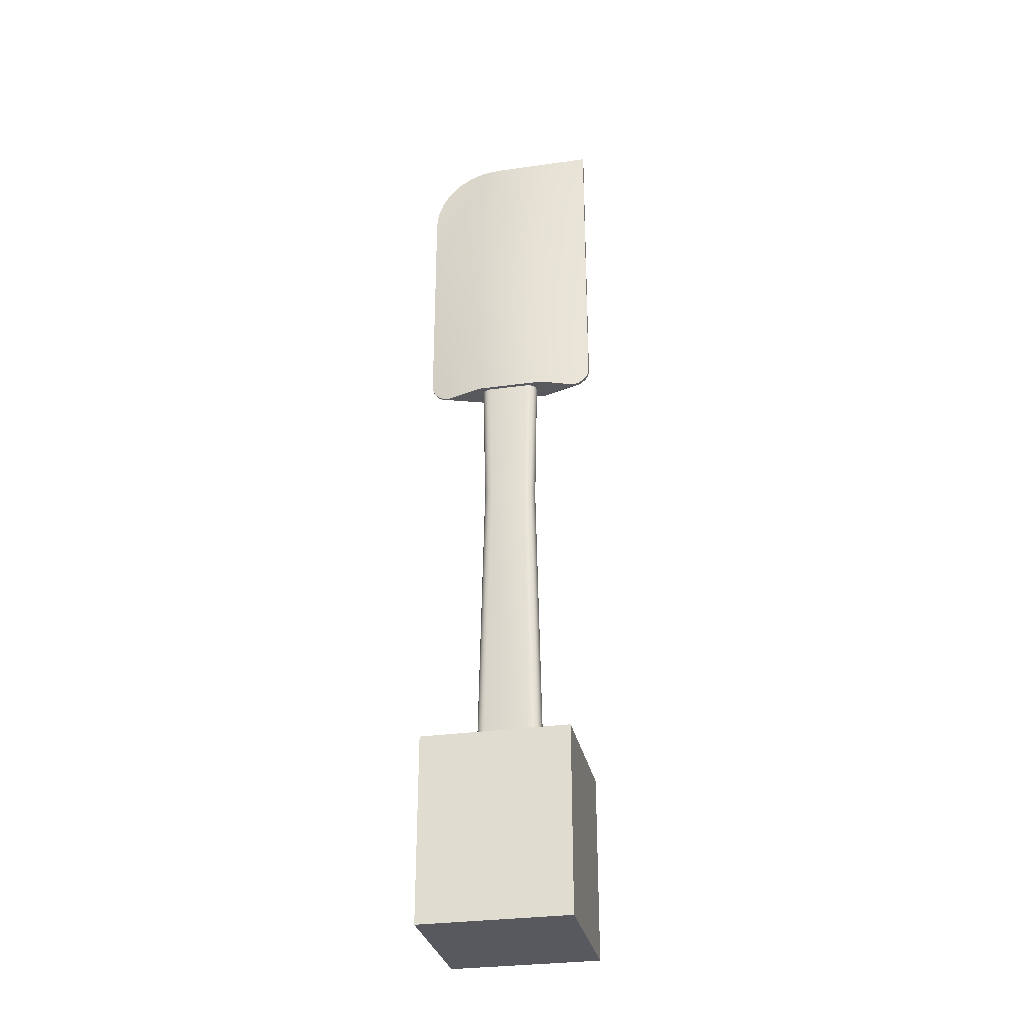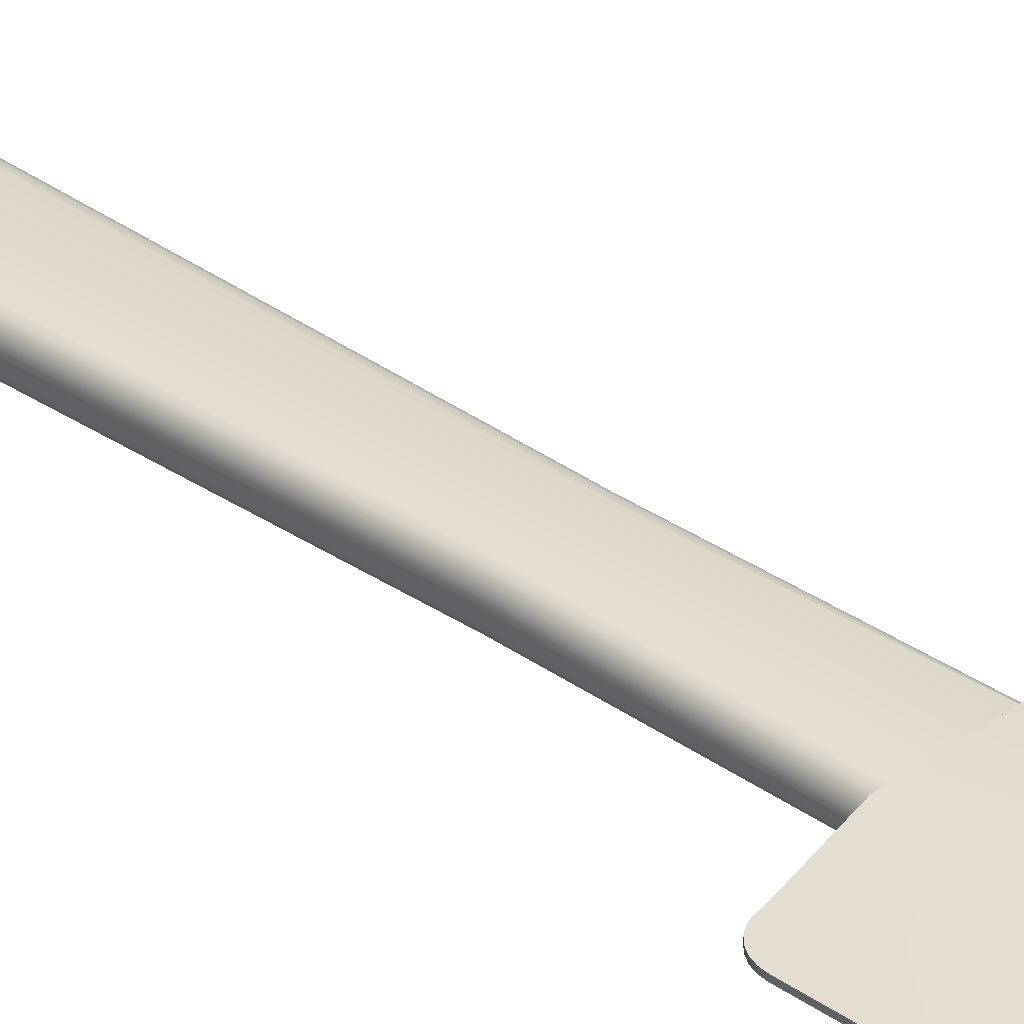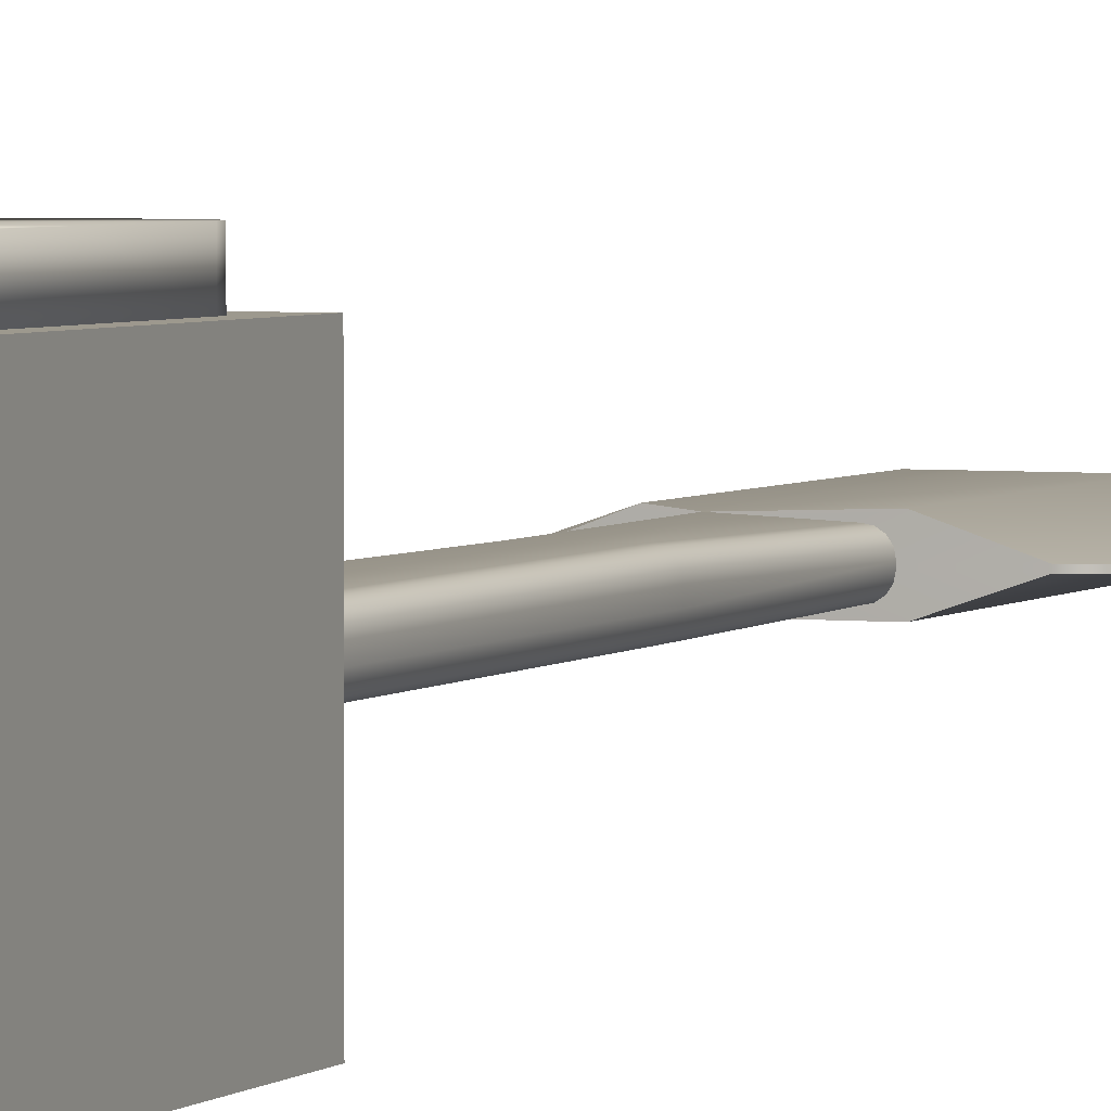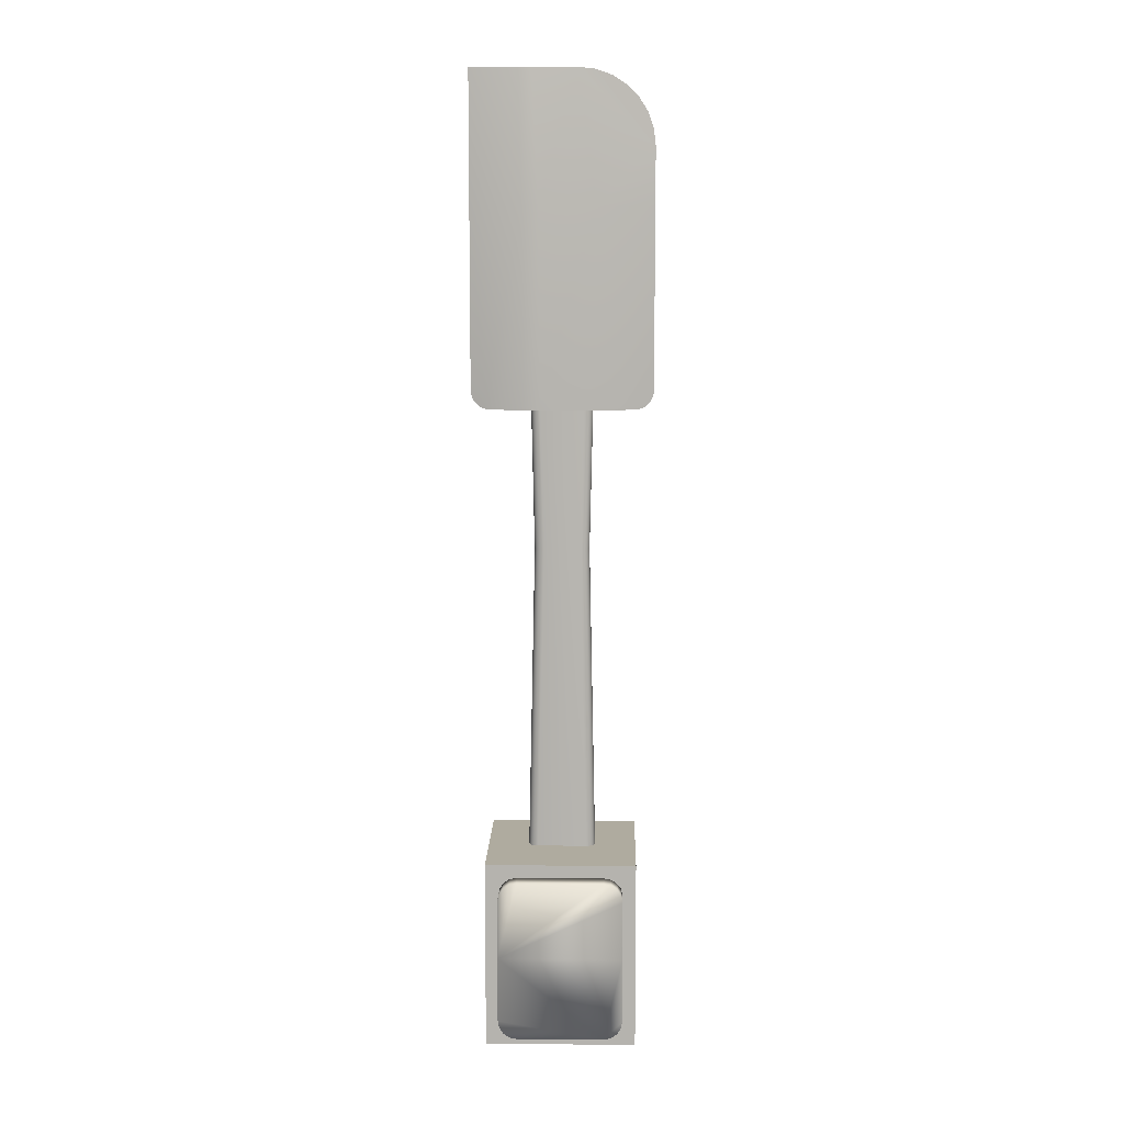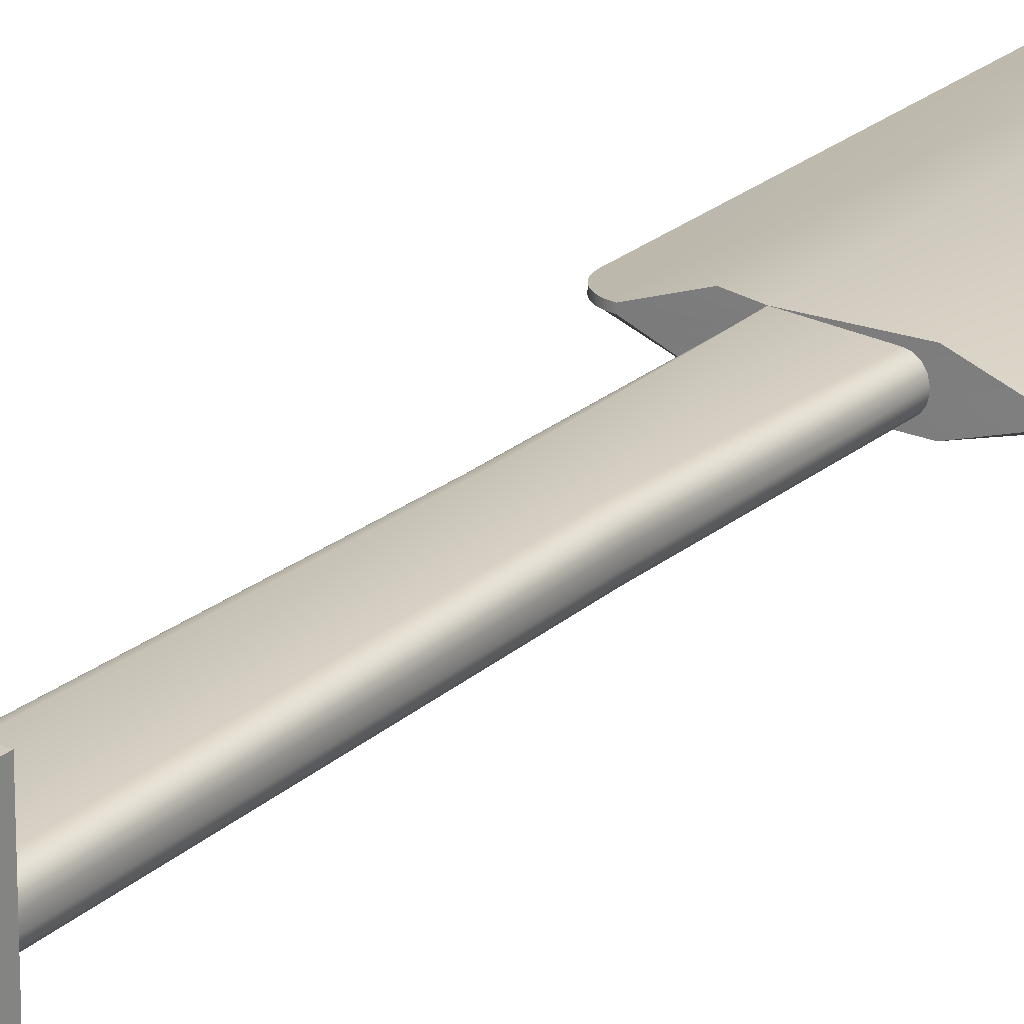
<metadata>
{"format":"obj","ext":"obj","renderer":"f3d","projection":"perspective","resolution":1024,"background":"white","views":[{"elev":-30.3,"azim":11.6,"up":"+Z"},{"elev":33.9,"azim":-46.4,"up":"+Y"},{"elev":3.3,"azim":-157.7,"up":"+Y"},{"elev":9.6,"azim":-178.6,"up":"+Z"},{"elev":23.3,"azim":-144.7,"up":"+Y"}]}
</metadata>
<code>
o Plane.027
v 0.004952 0.003169 -0.1009
v 0.004575 0.003169 -0.1023
v 0.004575 -0.003399 -0.1023
v 0.004952 -0.003399 -0.1009
v 0.004575 0.003169 -0.09962
v 0.004575 -0.003399 -0.09962
v 0.003502 0.003169 -0.1034
v 0.003502 -0.003399 -0.1034
v 0.001895 0.003169 -0.1041
v 0.001895 -0.003399 -0.1041
v 0 0.003169 -0.1044
v 0 -0.003399 -0.1044
v -0.001895 0.003169 -0.1041
v -0.001895 -0.003399 -0.1041
v -0.003502 0.003169 -0.1034
v -0.003502 -0.003399 -0.1034
v -0.004575 0.003169 -0.1023
v -0.004575 -0.003399 -0.1023
v -0.004952 0.003169 -0.1009
v -0.004952 -0.003399 -0.1009
v -0.004575 0.003169 -0.09962
v -0.004575 -0.003399 -0.09962
v -0.003502 0.003169 -0.0985
v -0.003502 -0.003399 -0.0985
v -0.001895 0.003169 -0.09775
v -0.001895 -0.003399 -0.09775
v 0 0.003169 -0.09749
v 0 -0.003399 -0.09749
v 0.001895 0.003169 -0.09775
v 0.001895 -0.003399 -0.09775
v 0.003502 0.003169 -0.0985
v 0.003502 -0.003399 -0.0985
v 0.02418 0.000304 0.1426
v 0.01139 0.000304 0.1426
v 0.007907 0.000304 0.1426
v -0.004166 0.000304 0.1426
v -0.004166 -0.000577 0.1426
v 0.0115 -0.000577 0.1426
v 0.02418 -0.000577 0.1426
v -0.02418 -0.000577 0.1226
v -0.02418 0.000304 0.1226
v -0.02418 0.000196 0.1074
v -0.02418 -0.000469 0.1074
v 0.01918 -0.000606 0.05463
v 0.01029 -0.003965 0.05463
v -0.008916 -0.003965 0.05463
v -0.01918 -0.000469 0.05463
v -0.01918 0.000196 0.05463
v -0.008916 0.003692 0.05463
v 0.005828 0.003177 0.05463
v 0.01029 0.003692 0.05463
v 0.01918 0.000333 0.05463
v -0.02309 0.000196 0.05651
v -0.02368 0.000196 0.05746
v -0.02405 0.000196 0.05852
v -0.02418 0.000196 0.05963
v -0.008916 0.003692 0.1074
v -0.02029 0.000196 0.05476
v -0.02135 0.000196 0.05513
v -0.0223 0.000196 0.05572
v -0.02368 -0.000577 0.127
v -0.02368 0.000304 0.127
v -0.0222 -0.000577 0.1313
v -0.0222 0.000304 0.1313
v -0.01981 -0.000577 0.1351
v -0.01981 0.000304 0.1351
v -0.01664 -0.000577 0.1382
v -0.01664 0.000304 0.1382
v -0.01285 -0.000577 0.1406
v -0.01285 0.000304 0.1406
v -0.008619 -0.000577 0.1421
v -0.008619 0.000304 0.1421
v -0.02418 -0.000469 0.05963
v -0.02405 -0.000469 0.05852
v -0.02368 -0.000469 0.05746
v -0.02309 -0.000469 0.05651
v -0.0223 -0.000469 0.05572
v -0.02135 -0.000469 0.05513
v -0.02029 -0.000469 0.05476
v 0.02418 -0.000606 0.05963
v 0.02418 0.000333 0.05963
v 0.02418 0.000333 0.1074
v 0.02418 -0.000606 0.1074
v 0.02405 -0.000606 0.05852
v 0.02405 0.000333 0.05852
v 0.02368 -0.000606 0.05746
v 0.02368 0.000333 0.05746
v 0.02309 -0.000606 0.05651
v 0.02309 0.000333 0.05651
v 0.0223 -0.000606 0.05572
v 0.0223 0.000333 0.05572
v 0.02135 -0.000606 0.05513
v 0.02135 0.000333 0.05513
v 0.02029 -0.000606 0.05476
v 0.02029 0.000333 0.05476
v -0.008916 -0.003965 0.1074
v 0.01029 -0.003965 0.1074
v 0.01048 0.003692 0.1074
v 0.006141 0.003692 0.1074
v 0.009582 0.001626 -0.1011
v 0.00712 0.001626 0.01776
v 0.00731 0.000669 0.01776
v 0.009772 0.000669 -0.1011
v 0.007973 0.001119 0.05464
v 0.008163 0.000162 0.05464
v 0.008163 -0.000391 0.05464
v 0.00731 -0.000899 0.01776
v 0.009772 -0.000899 -0.1011
v 0.00712 -0.001856 0.01776
v 0.009582 -0.001856 -0.1011
v 0.007973 -0.001348 0.05464
v 0.008978 -0.001856 -0.1045
v 0.009158 -0.000899 -0.1045
v 0.009158 0.000669 -0.1045
v 0.007129 -0.001856 -0.1073
v 0.007268 -0.000899 -0.1075
v 0.007268 0.000669 -0.1075
v 0.007129 0.001626 -0.1073
v 0.008978 0.001626 -0.1045
v 0.004314 0.001626 -0.1092
v 0.004389 0.000669 -0.1094
v 0.004389 -0.000899 -0.1094
v 0.00094 0.001626 -0.1099
v 0.000959 0.000669 -0.1101
v 0.000959 -0.000899 -0.1101
v 0.004314 -0.001856 -0.1092
v 0.00094 -0.001856 -0.1099
v -0.000959 -0.000899 -0.1101
v -0.00094 -0.001856 -0.1099
v -0.000959 0.000669 -0.1101
v -0.004314 -0.001856 -0.1092
v -0.004389 -0.000899 -0.1094
v -0.004389 0.000669 -0.1094
v -0.00094 0.001626 -0.1099
v -0.004314 0.001626 -0.1092
v -0.007129 0.001626 -0.1073
v -0.007268 0.000669 -0.1075
v -0.007268 -0.000899 -0.1075
v -0.008978 0.001626 -0.1045
v -0.009158 0.000669 -0.1045
v -0.009158 -0.000899 -0.1045
v -0.007129 -0.001856 -0.1073
v -0.008978 -0.001856 -0.1045
v -0.009582 -0.001856 -0.1011
v -0.009772 -0.000899 -0.1011
v -0.009772 0.000669 -0.1011
v -0.00731 -0.000899 0.01776
v -0.00712 -0.001856 0.01776
v -0.00731 0.000669 0.01776
v -0.00712 0.001626 0.01776
v -0.009582 0.001626 -0.1011
v -0.007973 0.001119 0.05464
v -0.008163 0.000162 0.05464
v -0.008163 -0.000391 0.05464
v 0.007431 0.00193 0.05464
v 0.006619 0.002472 0.05464
v -0.005662 0.002662 0.05464
v -0.006619 0.002472 0.05464
v -0.007431 0.00193 0.05464
v -0.007973 -0.001348 0.05464
v -0.007431 -0.002159 0.05464
v -0.006619 -0.002701 0.05464
v -0.005662 -0.002892 0.05464
v 0.005662 -0.002892 0.05464
v 0.006619 -0.002701 0.05464
v 0.007431 -0.002159 0.05464
v -0.006577 -0.002667 0.01776
v -0.005766 -0.003209 0.01776
v -0.004809 -0.003399 0.01776
v 0.004809 -0.003399 0.01776
v 0.005766 -0.003209 0.01776
v 0.008226 -0.003209 -0.101
v 0.007268 -0.003399 -0.1009
v -0.007268 -0.003399 -0.1009
v 0.006786 -0.003399 -0.1036
v 0.007694 -0.003209 -0.104
v -0.006786 -0.003399 -0.1036
v -0.005446 -0.003399 -0.1057
v -0.003404 -0.003399 -0.107
v -0.000711 -0.003399 -0.1076
v 0.000711 -0.003399 -0.1076
v 0.003404 -0.003399 -0.107
v 0.005446 -0.003399 -0.1057
v -0.008226 -0.003209 -0.101
v -0.007694 -0.003209 -0.104
v -0.009039 -0.002667 -0.101
v -0.008463 -0.002667 -0.1043
v -0.006143 -0.003209 -0.1063
v -0.006734 -0.002667 -0.1069
v -0.003781 -0.003209 -0.108
v -0.0041 -0.002667 -0.1087
v -0.000806 -0.003209 -0.1085
v -0.000886 -0.002667 -0.1094
v 0.000886 -0.002667 -0.1094
v 0.000806 -0.003209 -0.1085
v 0.003781 -0.003209 -0.108
v 0.0041 -0.002667 -0.1087
v 0.006143 -0.003209 -0.1063
v 0.006734 -0.002667 -0.1069
v 0.008463 -0.002667 -0.1043
v 0.009039 -0.002667 -0.101
v 0.006577 -0.002667 0.01776
v -0.007268 0.003169 -0.1009
v -0.004809 0.003169 0.01776
v 0.004809 0.003169 0.01776
v 0.007268 0.003169 -0.1009
v 0.006786 0.003169 -0.1036
v 0.005446 0.003169 -0.1057
v 0.003404 0.003169 -0.107
v 0.000711 0.003169 -0.1076
v -0.000711 0.003169 -0.1076
v -0.003404 0.003169 -0.107
v -0.005446 0.003169 -0.1057
v -0.006786 0.003169 -0.1036
v -0.008226 0.002979 -0.101
v -0.005766 0.002979 0.01776
v -0.007694 0.002979 -0.104
v 0.005766 0.002979 0.01776
v 0.008226 0.002979 -0.101
v 0.007694 0.002979 -0.104
v 0.009039 0.002437 -0.101
v 0.008463 0.002437 -0.1043
v 0.006577 0.002437 0.01776
v 0.006143 0.002979 -0.1063
v 0.006734 0.002437 -0.1069
v 0.003781 0.002979 -0.108
v 0.0041 0.002437 -0.1087
v 0.000806 0.002979 -0.1085
v 0.000886 0.002437 -0.1094
v -0.000806 0.002979 -0.1085
v -0.000886 0.002437 -0.1094
v -0.003781 0.002979 -0.108
v -0.0041 0.002437 -0.1087
v -0.006143 0.002979 -0.1063
v -0.006734 0.002437 -0.1069
v -0.008463 0.002437 -0.1043
v -0.009039 0.002437 -0.101
v -0.006577 0.002437 0.01776
v -0.02 -0.02 -0.1142
v -0.02 0.02 -0.1142
v -0.01532 -0.02 -0.1142
v -0.02 -0.02 -0.08834
v -0.02 0.02 -0.08834
v -0.01532 -0.02 -0.08834
v -0.02 -0.02 -0.06741
v -0.01532 -0.02 -0.06741
v -0.02 -0.02 -0.06421
v -0.02 0.02 -0.06741
v -0.01611 0.01998 -0.07059
v -0.02 0.02 -0.06421
v -0.01532 0.02 -0.06421
v 0.02 0.02 -0.06421
v -0.01532 -0.02 -0.06421
v 0.02 -0.02 -0.06421
v 0.02 -0.02 -0.06741
v 0.02 0.02 -0.06741
v 0.02 -0.02 -0.08834
v 0.02 0.02 -0.08834
v 0.02 -0.02 -0.1142
v 0.02 0.02 -0.1142
v -0.01532 0.02 -0.1142
v -0.01579 0.01999 -0.08822
v -0.01651 0.01997 -0.07267
v -0.01613 0.02497 -0.07075
v -0.01504 0.01997 -0.06913
v -0.01504 0.02497 -0.06913
v -0.01342 0.01997 -0.06805
v -0.01151 0.01997 -0.06767
v -0.01342 0.02497 -0.06805
v -0.01151 0.02497 -0.06767
v 0.01151 0.02497 -0.06767
v 0.01342 0.02497 -0.06805
v 0.01151 0.01997 -0.06767
v 0.01342 0.01997 -0.06805
v 0.01504 0.01997 -0.06913
v 0.01613 0.01997 -0.07075
v 0.01504 0.02497 -0.06913
v 0.01613 0.02497 -0.07075
v 0.01651 0.02497 -0.07267
v 0.01651 0.01997 -0.07267
v 0.01651 0.02497 -0.0883
v 0.01651 0.02497 -0.1057
v -0.01651 0.02497 -0.08837
v 0.01651 0.01997 -0.0883
v 0.01651 0.01997 -0.1057
v 0.01613 0.01997 -0.1076
v 0.01613 0.02497 -0.1076
v 0.01504 0.01997 -0.1092
v 0.01342 0.01997 -0.1103
v 0.01504 0.02497 -0.1092
v 0.01342 0.02497 -0.1103
v 0.01151 0.02497 -0.1107
v 0.01151 0.01997 -0.1107
v -0.01151 0.02497 -0.1107
v -0.01151 0.01997 -0.1107
v -0.01342 0.02497 -0.1103
v -0.01342 0.01997 -0.1103
v -0.01504 0.02497 -0.1092
v -0.01613 0.02497 -0.1076
v -0.01504 0.01997 -0.1092
v -0.01613 0.01997 -0.1076
v -0.01651 0.01997 -0.1057
v -0.01651 0.02497 -0.1057
v -0.01651 0.01997 -0.08844
v -0.01651 0.02497 -0.07267
f 1 2 3 4
f 5 1 4 6
f 2 7 8 3
f 7 9 10 8
f 9 11 12 10
f 11 13 14 12
f 13 15 16 14
f 16 15 17 18
f 18 17 19 20
f 20 19 21 22
f 22 21 23 24
f 24 23 25 26
f 26 25 27 28
f 28 27 29 30
f 30 29 31 32
f 31 5 6 32
f 242 243 240 239
f 239 240 261 241
f 242 239 241 244
f 245 248 243 242
f 245 242 244 246
f 247 245 246 253
f 247 250 248 245
f 243 248 249 262
f 248 250 251 249
f 253 251 250 247
f 249 251 252 256
f 254 252 251 253
f 253 246 255 254
f 255 256 252 254
f 246 244 257 255
f 257 258 256 255
f 259 260 258 257
f 244 241 259 257
f 241 261 260 259
f 261 262 258 260
f 240 243 262 261
f 262 249 256 258
f 33 34 35 36 37 38 39
f 40 41 42 43
f 44 45 46 47 48 49 50 51 52
f 53 54 55 56 42 57 49 48 58 59 60
f 40 61 62 41
f 61 63 64 62
f 63 65 66 64
f 65 67 68 66
f 67 69 70 68
f 69 71 72 70
f 71 37 36 72
f 73 56 55 74
f 74 55 54 75
f 75 54 53 76
f 76 53 60 77
f 77 60 59 78
f 78 59 58 79
f 79 58 48 47
f 80 81 82 83
f 80 84 85 81
f 84 86 87 85
f 86 88 89 87
f 88 90 91 89
f 90 92 93 91
f 92 94 95 93
f 94 44 52 95
f 79 47 46 96 43 73 74 75 76 77 78
f 83 39 38 97
f 96 46 45 97
f 90 88 86 84 80 83 97 45 44 94 92
f 41 62 64 66 68 70 72 36 57 42
f 95 52 51 98 82 81 85 87 89 91 93
f 99 98 51 50
f 82 33 39 83
f 42 56 73 43
f 34 33 82 98
f 38 37 96 97
f 71 69 67 65 63 61 40 43 96 37
f 35 34 98 99
f 100 101 102 103
f 101 104 105 102
f 102 105 106 107
f 103 102 107 108
f 108 107 109 110
f 107 106 111 109
f 110 112 113 108
f 103 108 113 114
f 112 115 116 113
f 114 113 116 117
f 118 119 114 117
f 119 100 103 114
f 120 118 117 121
f 117 116 122 121
f 123 120 121 124
f 121 122 125 124
f 126 127 125 122
f 115 126 122 116
f 128 125 127 129
f 130 124 125 128
f 129 131 132 128
f 130 128 132 133
f 134 123 124 130
f 135 134 130 133
f 136 135 133 137
f 133 132 138 137
f 139 136 137 140
f 137 138 141 140
f 142 143 141 138
f 131 142 138 132
f 143 144 145 141
f 140 141 145 146
f 147 145 144 148
f 149 146 145 147
f 150 151 146 149
f 151 139 140 146
f 152 150 149 153
f 153 149 147 154
f 105 104 155 156 50 157 158 159 152 153 154 160 161 162 163 164 165 166 111 106
f 154 147 148 160
f 160 148 167 161
f 161 167 168 162
f 162 168 169 163
f 169 170 164 163
f 171 165 164 170
f 172 171 170 173
f 4 173 170 169 174 20 22 24 26 28 30 32 6
f 173 175 176 172
f 20 174 177 178 179 180 181 182 183 175 173 4 3 8 10 12 14 16 18
f 177 174 184 185
f 168 184 174 169
f 185 184 186 187
f 167 186 184 168
f 187 186 144 143
f 148 144 186 167
f 188 185 187 189
f 189 187 143 142
f 190 188 189 191
f 191 189 142 131
f 192 190 191 193
f 193 191 131 129
f 193 194 195 192
f 129 127 194 193
f 196 195 194 197
f 197 194 127 126
f 198 196 197 199
f 199 197 126 115
f 176 198 199 200
f 200 199 115 112
f 172 176 200 201
f 201 200 112 110
f 201 202 171 172
f 110 109 202 201
f 109 111 166 202
f 202 166 165 171
f 175 183 198 176
f 183 182 196 198
f 182 181 195 196
f 192 195 181 180
f 180 179 190 192
f 179 178 188 190
f 178 177 185 188
f 203 204 205 206 1 5 31 29 27 25 23 21 19
f 206 207 208 209 210 211 212 213 214 203 19 17 15 13 11 9 7 2 1
f 204 203 215 216
f 203 214 217 215
f 157 204 216 158
f 204 157 50 205
f 206 205 218 219
f 205 50 156 218
f 207 206 219 220
f 220 219 221 222
f 219 218 223 221
f 222 221 100 119
f 221 223 101 100
f 218 156 155 223
f 223 155 104 101
f 224 220 222 225
f 225 222 119 118
f 226 224 225 227
f 227 225 118 120
f 228 226 227 229
f 229 227 120 123
f 230 228 229 231
f 231 229 123 134
f 232 230 231 233
f 233 231 134 135
f 234 232 233 235
f 235 233 135 136
f 217 234 235 236
f 236 235 136 139
f 215 217 236 237
f 237 236 139 151
f 216 215 237 238
f 238 237 151 150
f 158 216 238 159
f 159 238 150 152
f 214 213 234 217
f 213 212 232 234
f 212 211 230 232
f 211 210 228 230
f 210 209 226 228
f 209 208 224 226
f 208 207 220 224
f 36 35 99 57
f 57 99 50 49
f 268 267 265 249 263 304 302 301 300 297 295 293 289 288 286 285 284 280 276 275 274 273
f 305 263 249 264
f 264 249 265 266
f 266 265 267 269
f 269 267 268 270
f 281 283 305 264 266 269 270 271 272 277 278 279
f 273 271 270 268
f 274 272 271 273
f 275 277 272 274
f 276 278 277 275
f 280 279 278 276
f 284 281 279 280
f 285 282 281 284
f 294 296 298 299 303 283 281 282 287 290 291 292
f 282 285 286 287
f 287 286 288 290
f 290 288 289 291
f 291 289 293 292
f 295 294 292 293
f 294 295 297 296
f 296 297 300 298
f 298 300 301 299
f 299 301 302 303
f 304 283 303 302
f 263 305 283 304

</code>
